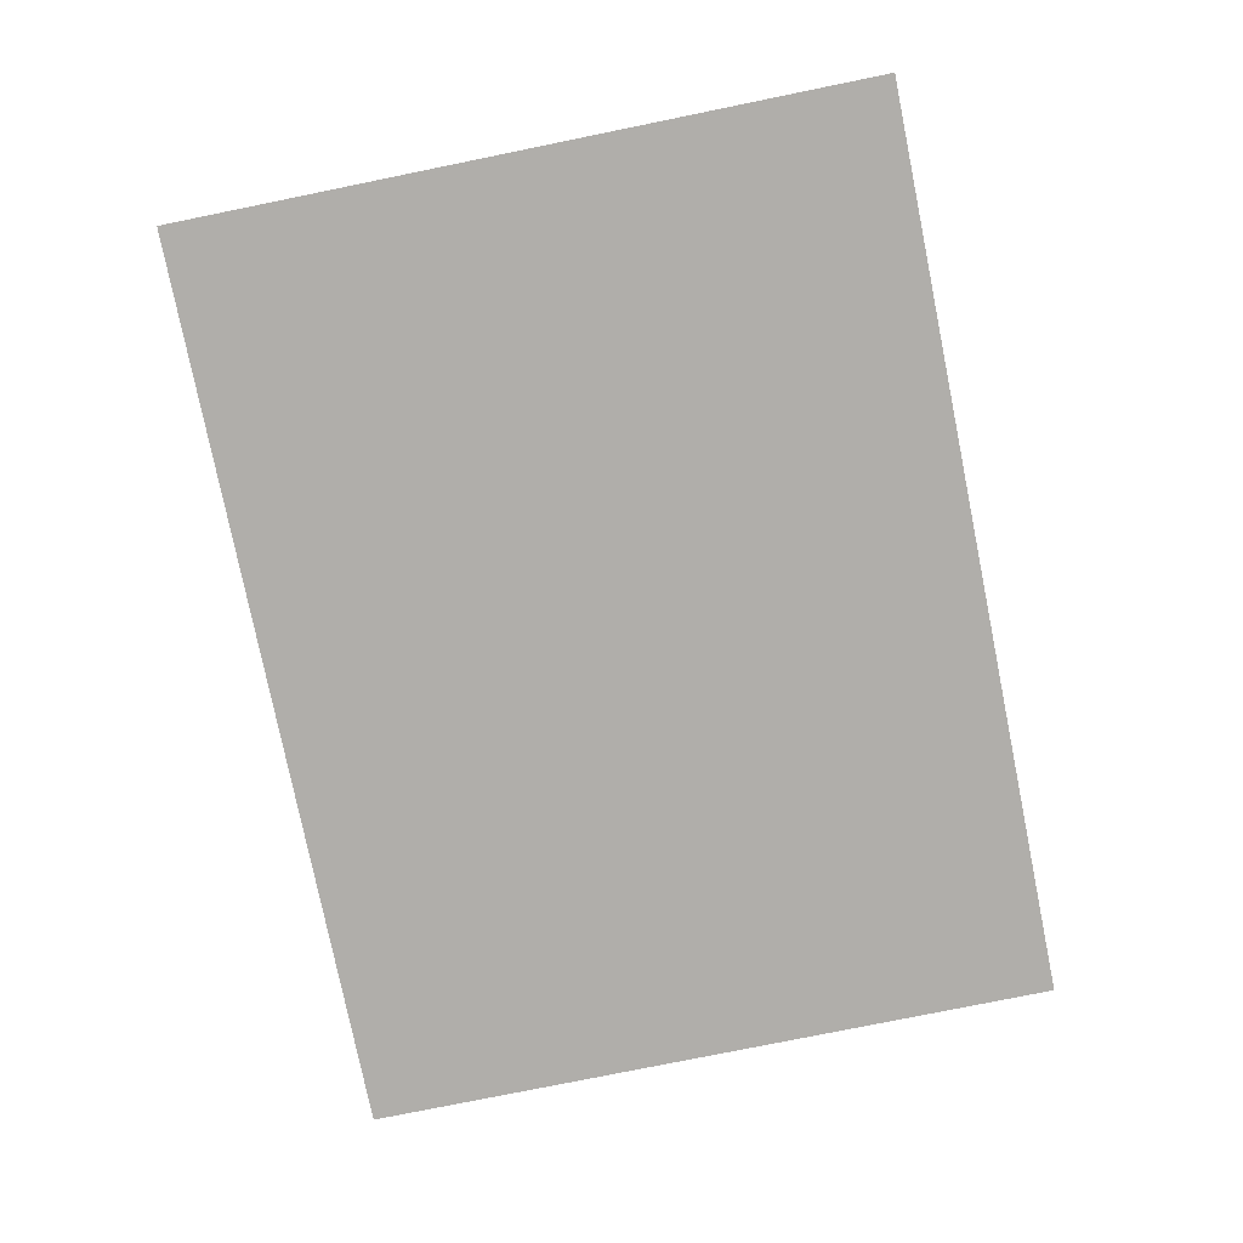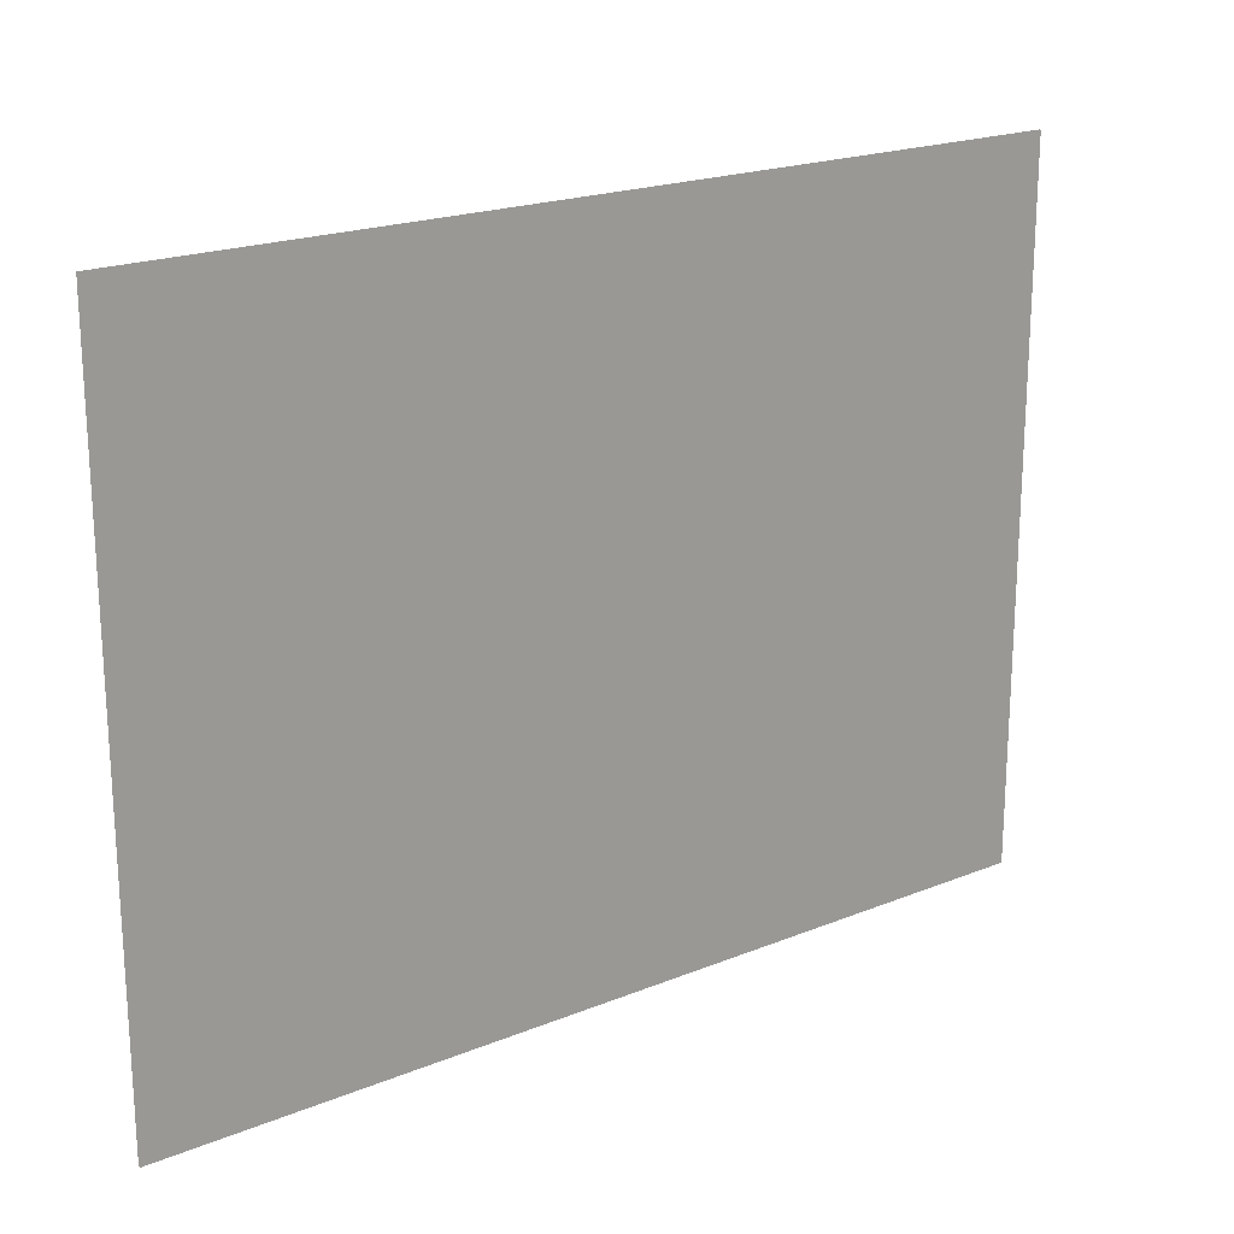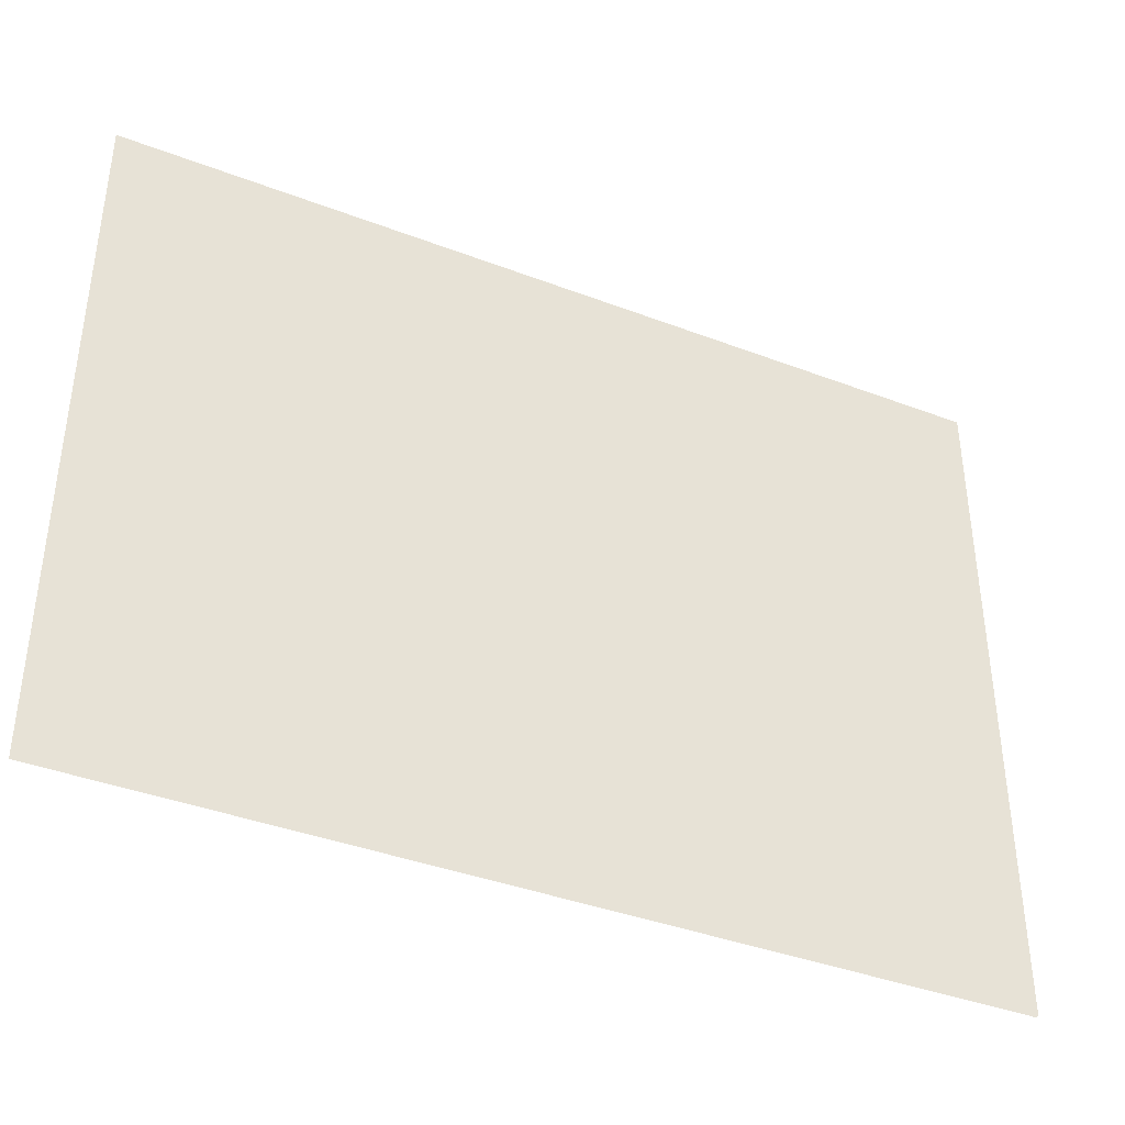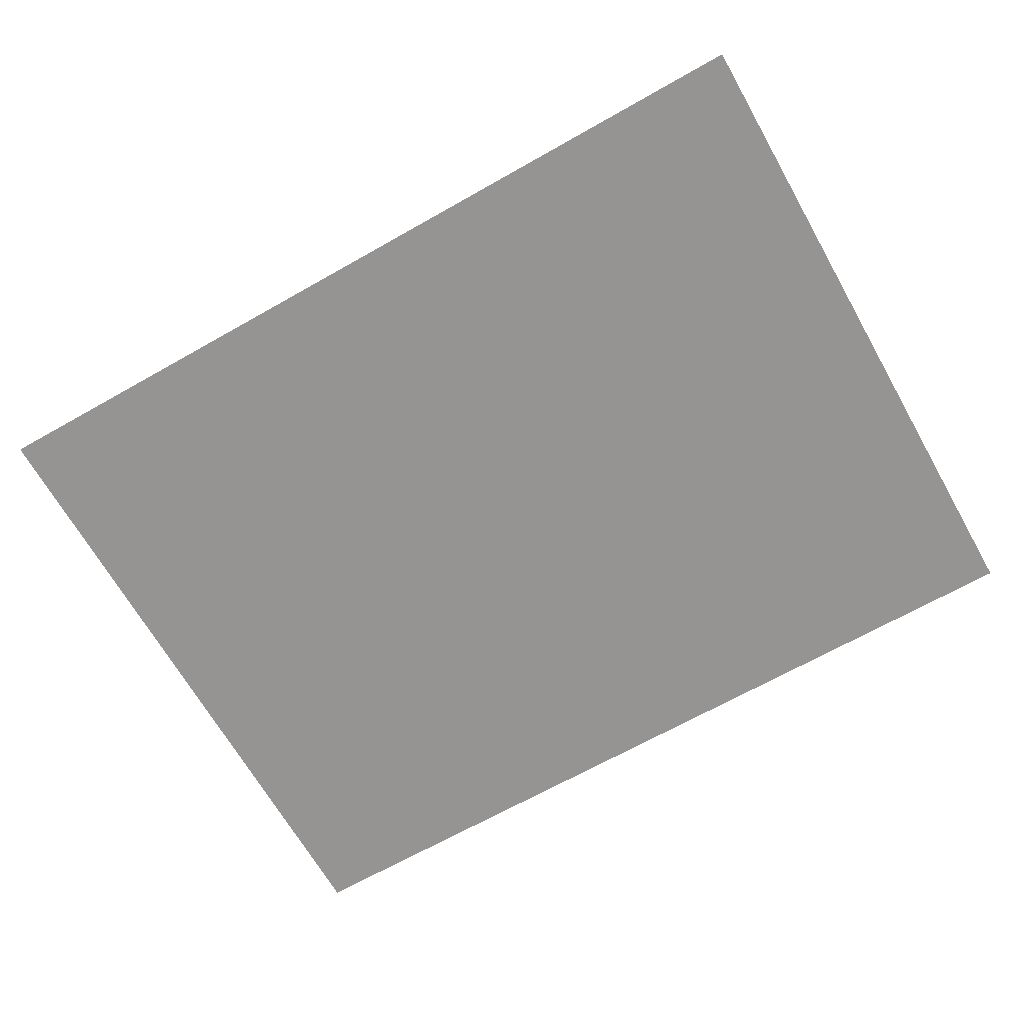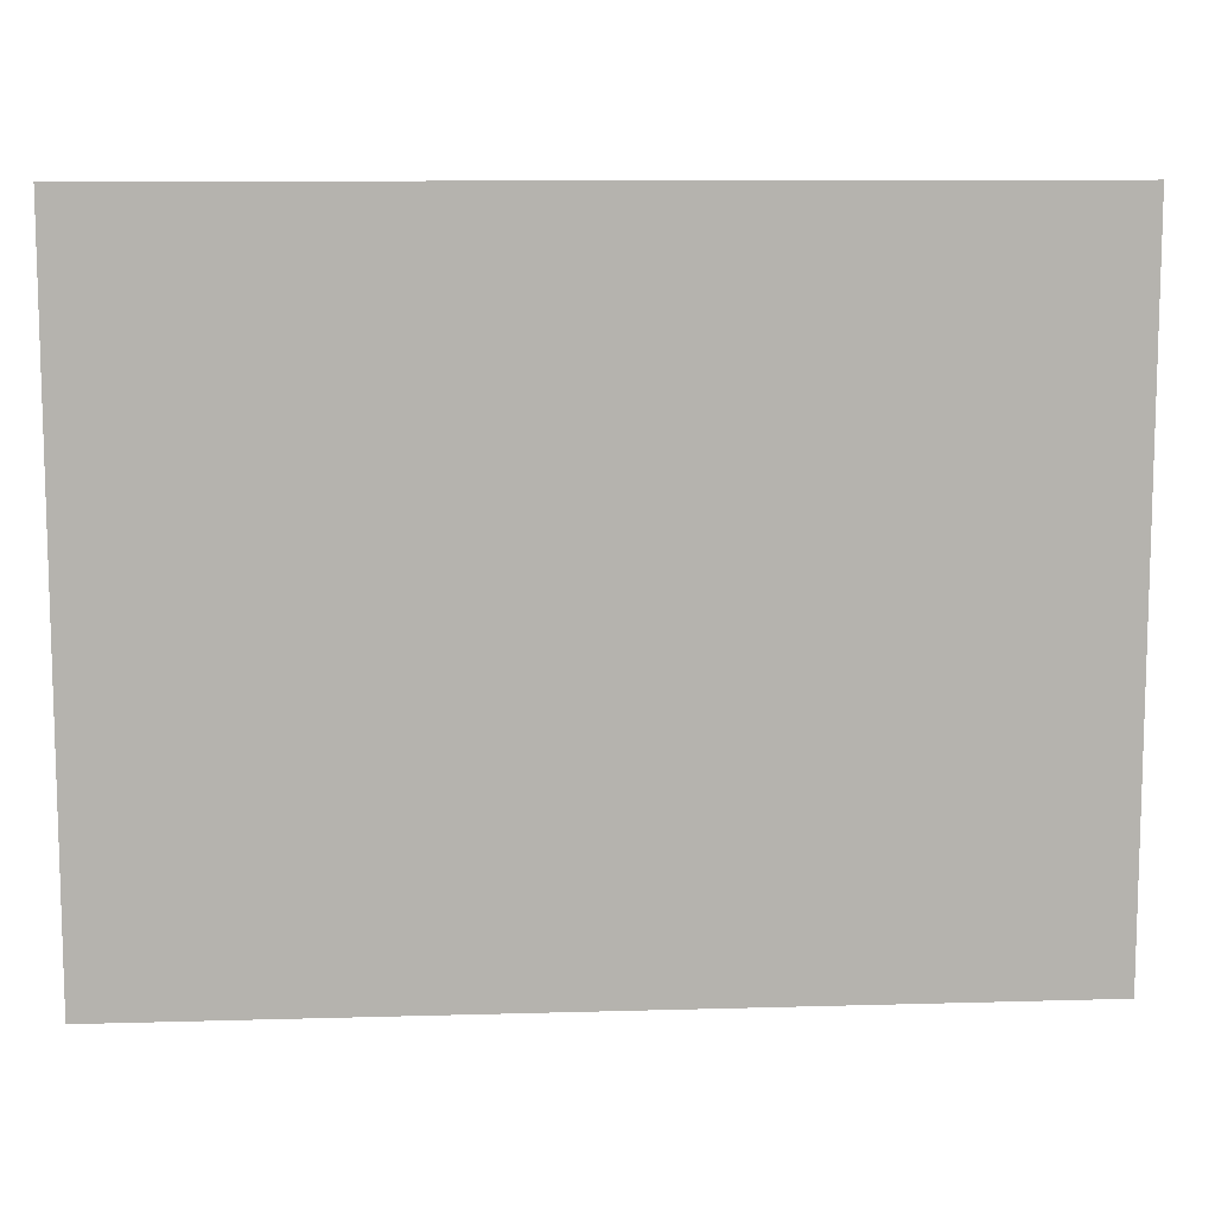
<metadata>
{"format":"obj","ext":"obj","renderer":"f3d","projection":"perspective","resolution":1024,"background":"white","views":[{"elev":-77.9,"azim":101.5,"up":"+Z"},{"elev":20.2,"azim":-36.6,"up":"+Y"},{"elev":-39.4,"azim":-25.4,"up":"+Y"},{"elev":-67.2,"azim":-150.4,"up":"+Z"},{"elev":10.3,"azim":175.8,"up":"+Y"}]}
</metadata>
<code>
v 72.32 165.6 2.365
v -72.35 165.6 2.365
v 72.32 54.76 2.365
v -72.35 54.76 2.365
v 72.32 54.76 2.08
v -72.35 54.76 2.08
v 72.32 165.6 2.08
v -72.35 165.6 2.08
f 1 2 4 3
f 5 6 8 7

</code>
